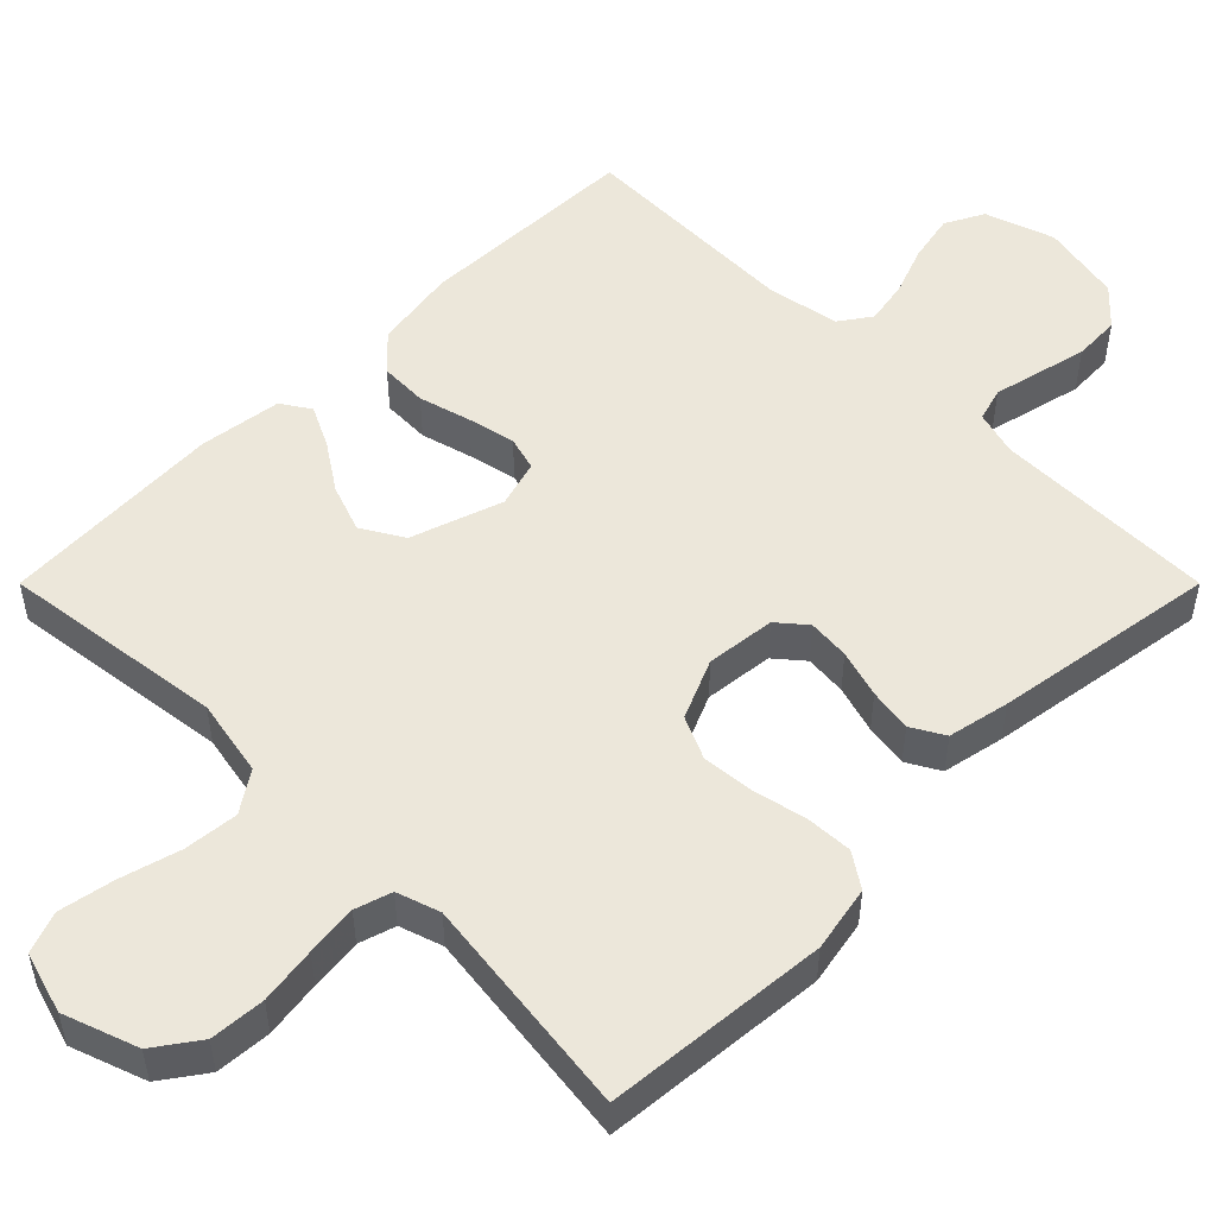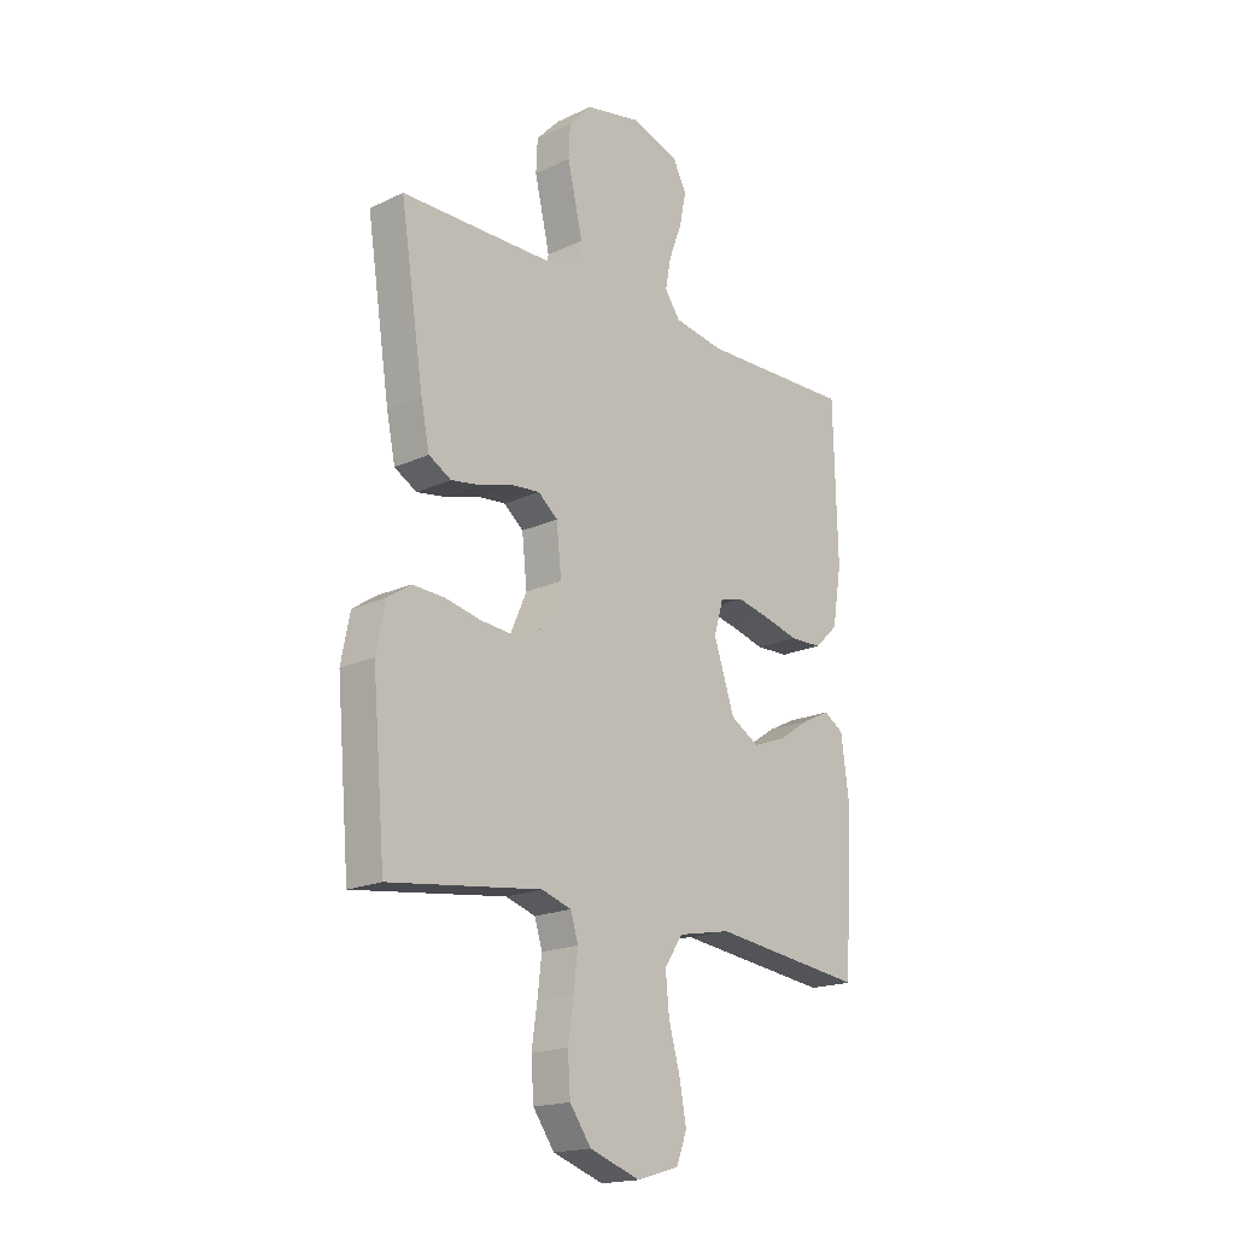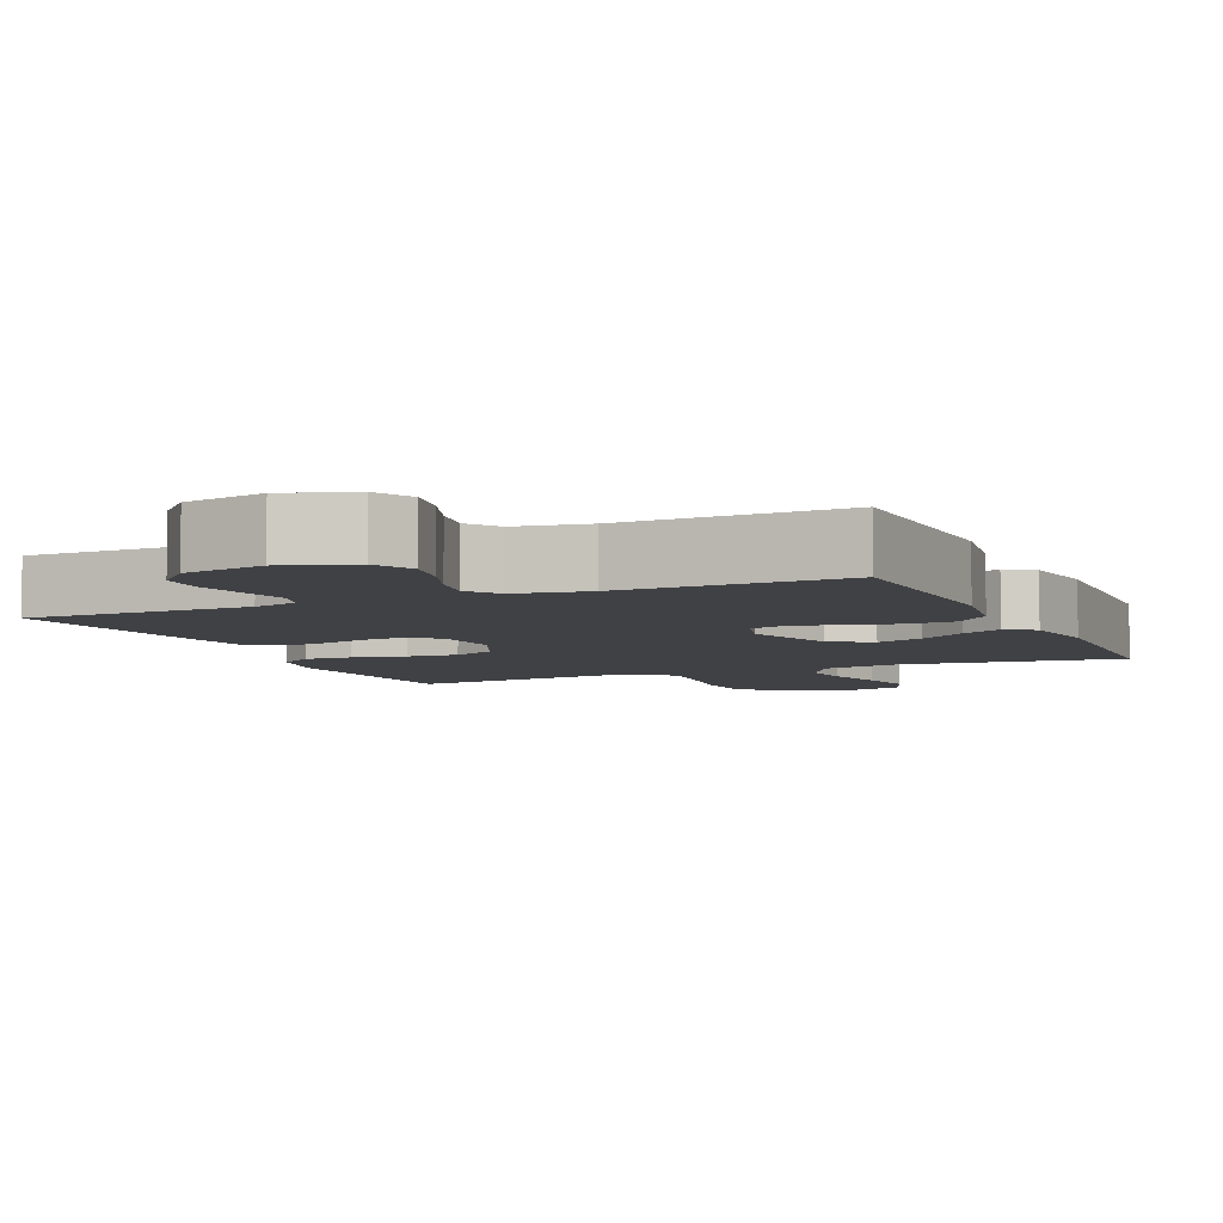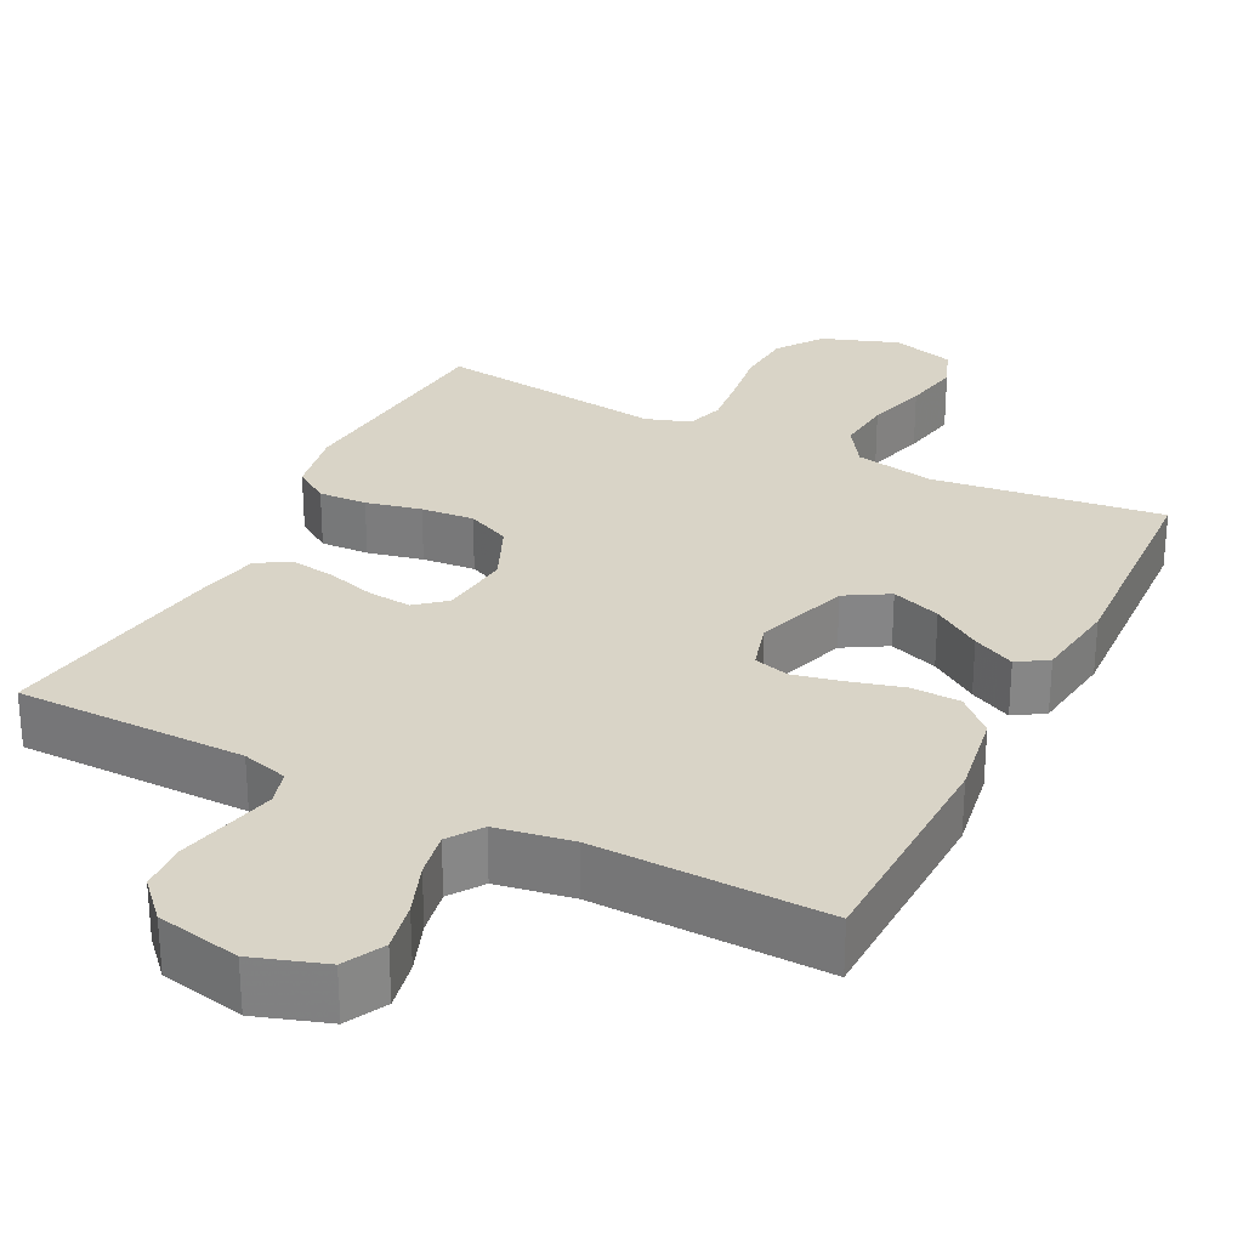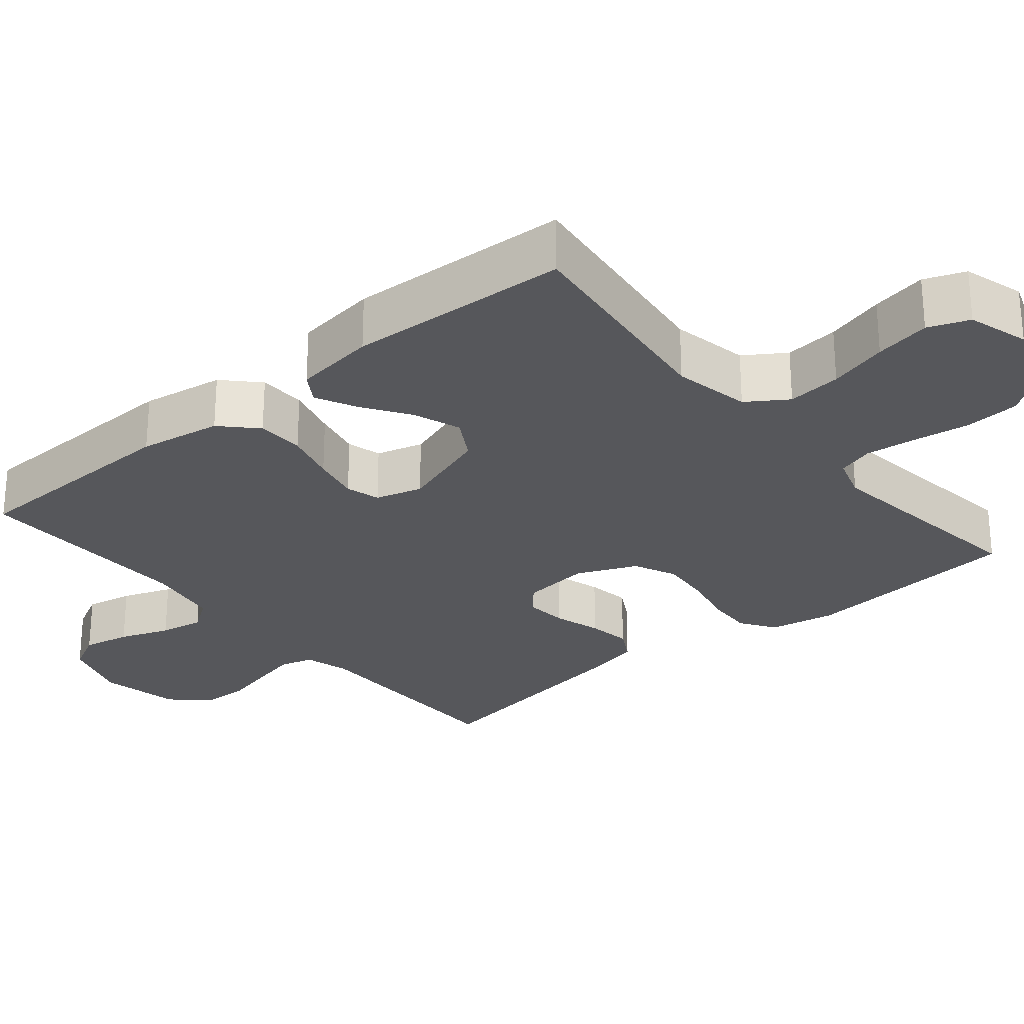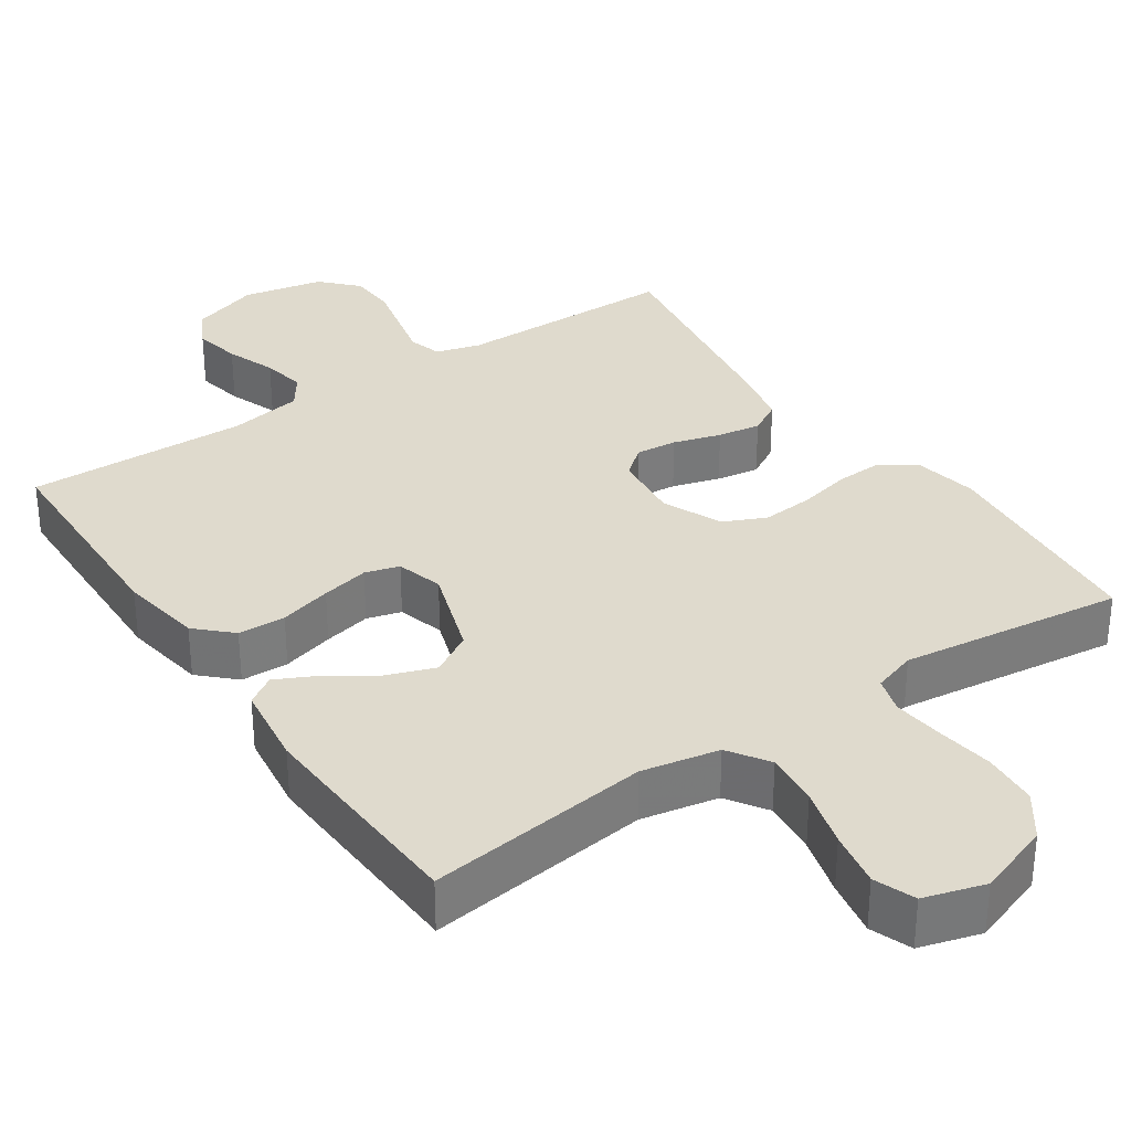
<metadata>
{"format":"obj","ext":"obj","renderer":"f3d","projection":"perspective","resolution":1024,"background":"white","views":[{"elev":51.5,"azim":-135.0,"up":"+Y"},{"elev":-18.3,"azim":-47.9,"up":"+Z"},{"elev":-5.9,"azim":23.7,"up":"+Y"},{"elev":28.4,"azim":26.8,"up":"+Y"},{"elev":-27.1,"azim":129.9,"up":"+Y"},{"elev":32.8,"azim":145.9,"up":"+Y"}]}
</metadata>
<code>
v 0.5 0.07 -0.5
v 0.2 0.07 -0.462
v 0.096 0.07 -0.482
v 0.06 0.07 -0.536
v 0.067 0.07 -0.609
v 0.089 0.07 -0.689
v 0.103 0.07 -0.764
v 0.082 0.07 -0.819
v 0 0.07 -0.843
v -0.099 0.07 -0.808
v -0.141 0.07 -0.749
v -0.146 0.07 -0.675
v -0.135 0.07 -0.599
v -0.127 0.07 -0.53
v -0.142 0.07 -0.481
v -0.2 0.07 -0.462
v -0.5 0.07 -0.5
v -0.526 0.07 -0.2
v -0.509 0.07 -0.112
v -0.463 0.07 -0.081
v -0.4 0.07 -0.084
v -0.328 0.07 -0.1
v -0.259 0.07 -0.106
v -0.202 0.07 -0.08
v -0.167 0.07 0
v -0.177 0.07 0.093
v -0.215 0.07 0.125
v -0.271 0.07 0.12
v -0.335 0.07 0.101
v -0.393 0.07 0.092
v -0.437 0.07 0.117
v -0.454 0.07 0.2
v -0.5 0.07 0.5
v -0.2 0.07 0.502
v -0.14 0.07 0.519
v -0.127 0.07 0.564
v -0.141 0.07 0.625
v -0.157 0.07 0.693
v -0.154 0.07 0.756
v -0.109 0.07 0.804
v 0 0.07 0.826
v 0.093 0.07 0.795
v 0.12 0.07 0.743
v 0.107 0.07 0.679
v 0.082 0.07 0.612
v 0.071 0.07 0.553
v 0.101 0.07 0.51
v 0.2 0.07 0.493
v 0.5 0.07 0.5
v 0.508 0.07 0.2
v 0.49 0.07 0.089
v 0.444 0.07 0.045
v 0.38 0.07 0.043
v 0.31 0.07 0.062
v 0.246 0.07 0.076
v 0.2 0.07 0.063
v 0.182 0.07 0
v 0.223 0.07 -0.123
v 0.279 0.07 -0.156
v 0.343 0.07 -0.133
v 0.406 0.07 -0.091
v 0.461 0.07 -0.064
v 0.5 0.07 -0.089
v 0.515 0.07 -0.2
v 0.5 0 -0.5
v 0.2 0 -0.462
v 0.096 0 -0.482
v 0.06 0 -0.536
v 0.067 0 -0.609
v 0.089 0 -0.689
v 0.103 0 -0.764
v 0.082 0 -0.819
v 0 0 -0.843
v -0.099 0 -0.808
v -0.141 0 -0.749
v -0.146 0 -0.675
v -0.135 0 -0.599
v -0.127 0 -0.53
v -0.142 0 -0.481
v -0.2 0 -0.462
v -0.5 0 -0.5
v -0.526 0 -0.2
v -0.509 0 -0.112
v -0.463 0 -0.081
v -0.4 0 -0.084
v -0.328 0 -0.1
v -0.259 0 -0.106
v -0.202 0 -0.08
v -0.167 0 0
v -0.177 0 0.093
v -0.215 0 0.125
v -0.271 0 0.12
v -0.335 0 0.101
v -0.393 0 0.092
v -0.437 0 0.117
v -0.454 0 0.2
v -0.5 0 0.5
v -0.2 0 0.502
v -0.14 0 0.519
v -0.127 0 0.564
v -0.141 0 0.625
v -0.157 0 0.693
v -0.154 0 0.756
v -0.109 0 0.804
v 0 0 0.826
v 0.093 0 0.795
v 0.12 0 0.743
v 0.107 0 0.679
v 0.082 0 0.612
v 0.071 0 0.553
v 0.101 0 0.51
v 0.2 0 0.493
v 0.5 0 0.5
v 0.508 0 0.2
v 0.49 0 0.089
v 0.444 0 0.045
v 0.38 0 0.043
v 0.31 0 0.062
v 0.246 0 0.076
v 0.2 0 0.063
v 0.182 0 0
v 0.223 0 -0.123
v 0.279 0 -0.156
v 0.343 0 -0.133
v 0.406 0 -0.091
v 0.461 0 -0.064
v 0.5 0 -0.089
v 0.515 0 -0.2
f 64 1 2
f 63 64 2
f 62 63 2
f 61 62 2
f 60 61 2
f 59 60 2 3
f 58 59 3 4
f 57 58 4
f 52 53 54
f 51 52 54
f 50 51 54
f 49 50 54
f 48 49 54
f 47 48 54 55
f 46 47 55 56
f 43 44 45
f 42 43 45
f 41 42 45
f 40 41 45
f 39 40 45
f 38 39 45
f 37 38 45
f 36 37 45 46
f 46 56 57
f 36 46 57
f 35 36 57
f 32 33 34
f 31 32 34
f 30 31 34
f 29 30 34
f 28 29 34
f 27 28 34 35
f 20 21 22
f 19 20 22
f 18 19 22
f 17 18 22
f 16 17 22
f 15 16 22 23
f 11 12 13
f 10 11 13
f 9 10 13
f 8 9 13
f 7 8 13
f 6 7 13
f 5 6 13
f 4 5 13 14
f 57 4 14 15
f 26 27 35 57
f 25 26 57
f 24 25 57 15
f 15 23 24
f 66 65 128
f 66 128 127
f 66 127 126
f 66 126 125
f 66 125 124
f 67 66 124 123
f 68 67 123 122
f 68 122 121
f 118 117 116
f 118 116 115
f 118 115 114
f 118 114 113
f 118 113 112
f 119 118 112 111
f 120 119 111 110
f 109 108 107
f 109 107 106
f 109 106 105
f 109 105 104
f 109 104 103
f 109 103 102
f 109 102 101
f 110 109 101 100
f 121 120 110
f 121 110 100
f 121 100 99
f 98 97 96
f 98 96 95
f 98 95 94
f 98 94 93
f 98 93 92
f 99 98 92 91
f 86 85 84
f 86 84 83
f 86 83 82
f 86 82 81
f 86 81 80
f 87 86 80 79
f 77 76 75
f 77 75 74
f 77 74 73
f 77 73 72
f 77 72 71
f 77 71 70
f 77 70 69
f 78 77 69 68
f 79 78 68 121
f 121 99 91 90
f 121 90 89
f 79 121 89 88
f 88 87 79
f 1 65 66 2
f 2 66 67 3
f 3 67 68 4
f 4 68 69 5
f 5 69 70 6
f 6 70 71 7
f 7 71 72 8
f 8 72 73 9
f 9 73 74 10
f 10 74 75 11
f 11 75 76 12
f 12 76 77 13
f 13 77 78 14
f 14 78 79 15
f 15 79 80 16
f 16 80 81 17
f 17 81 82 18
f 18 82 83 19
f 19 83 84 20
f 20 84 85 21
f 21 85 86 22
f 22 86 87 23
f 23 87 88 24
f 24 88 89 25
f 25 89 90 26
f 26 90 91 27
f 27 91 92 28
f 28 92 93 29
f 29 93 94 30
f 30 94 95 31
f 31 95 96 32
f 32 96 97 33
f 33 97 98 34
f 34 98 99 35
f 35 99 100 36
f 36 100 101 37
f 37 101 102 38
f 38 102 103 39
f 39 103 104 40
f 40 104 105 41
f 41 105 106 42
f 42 106 107 43
f 43 107 108 44
f 44 108 109 45
f 45 109 110 46
f 46 110 111 47
f 47 111 112 48
f 48 112 113 49
f 49 113 114 50
f 50 114 115 51
f 51 115 116 52
f 52 116 117 53
f 53 117 118 54
f 54 118 119 55
f 55 119 120 56
f 56 120 121 57
f 57 121 122 58
f 58 122 123 59
f 59 123 124 60
f 60 124 125 61
f 61 125 126 62
f 62 126 127 63
f 63 127 128 64
f 64 128 65 1

</code>
